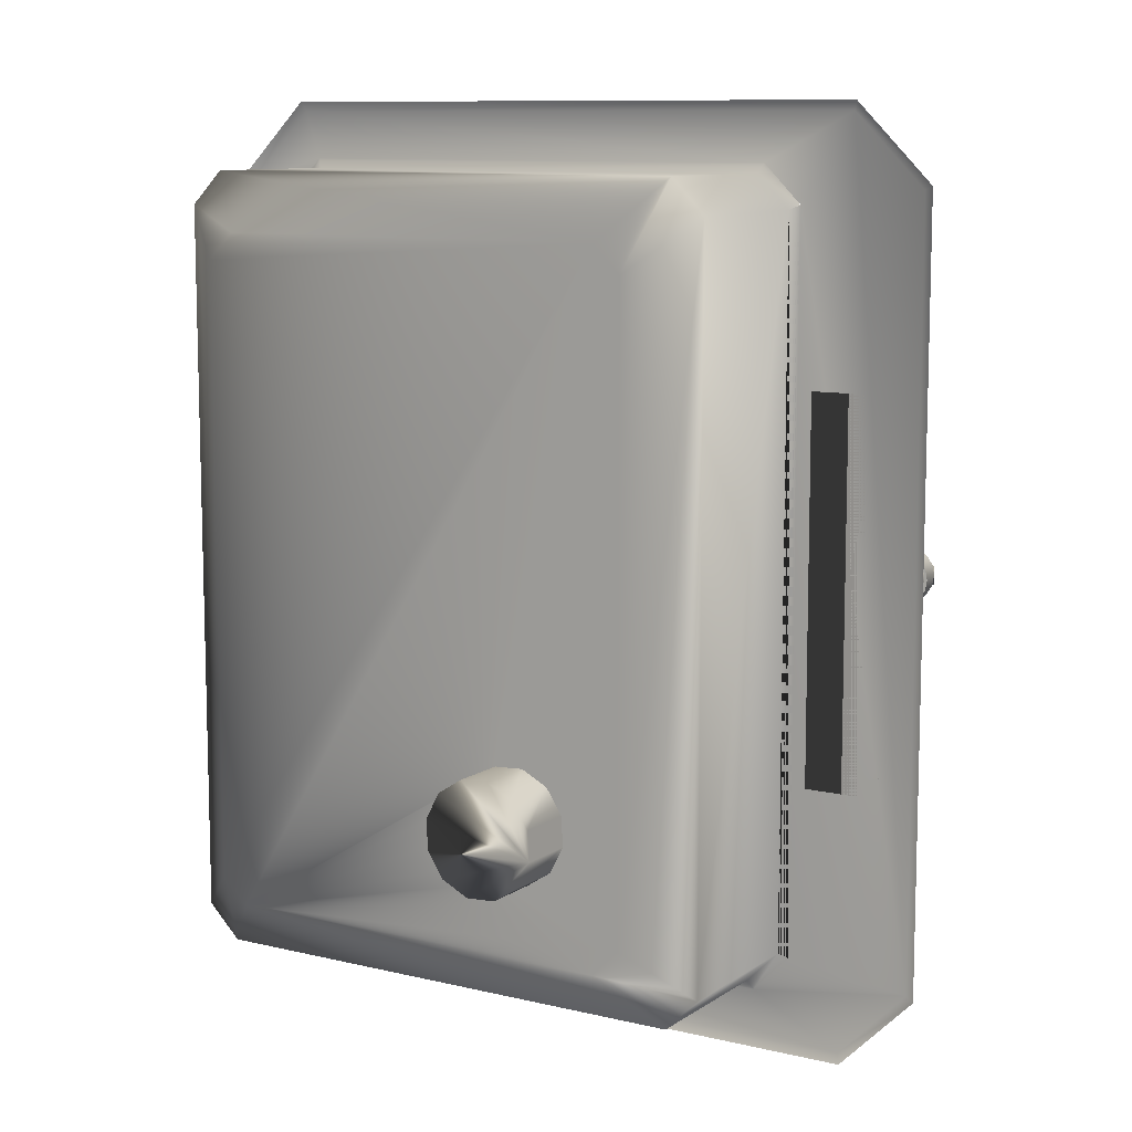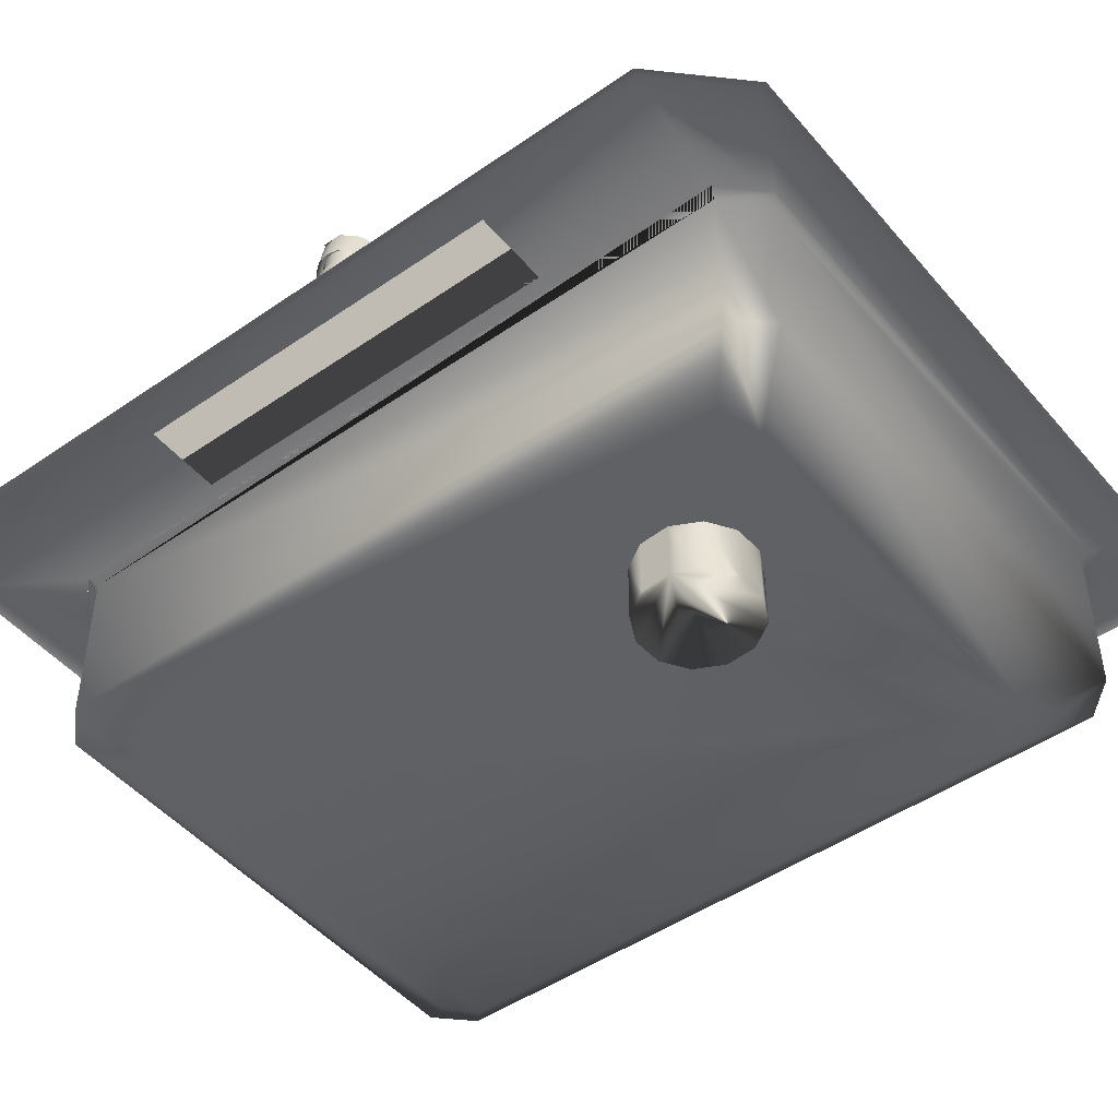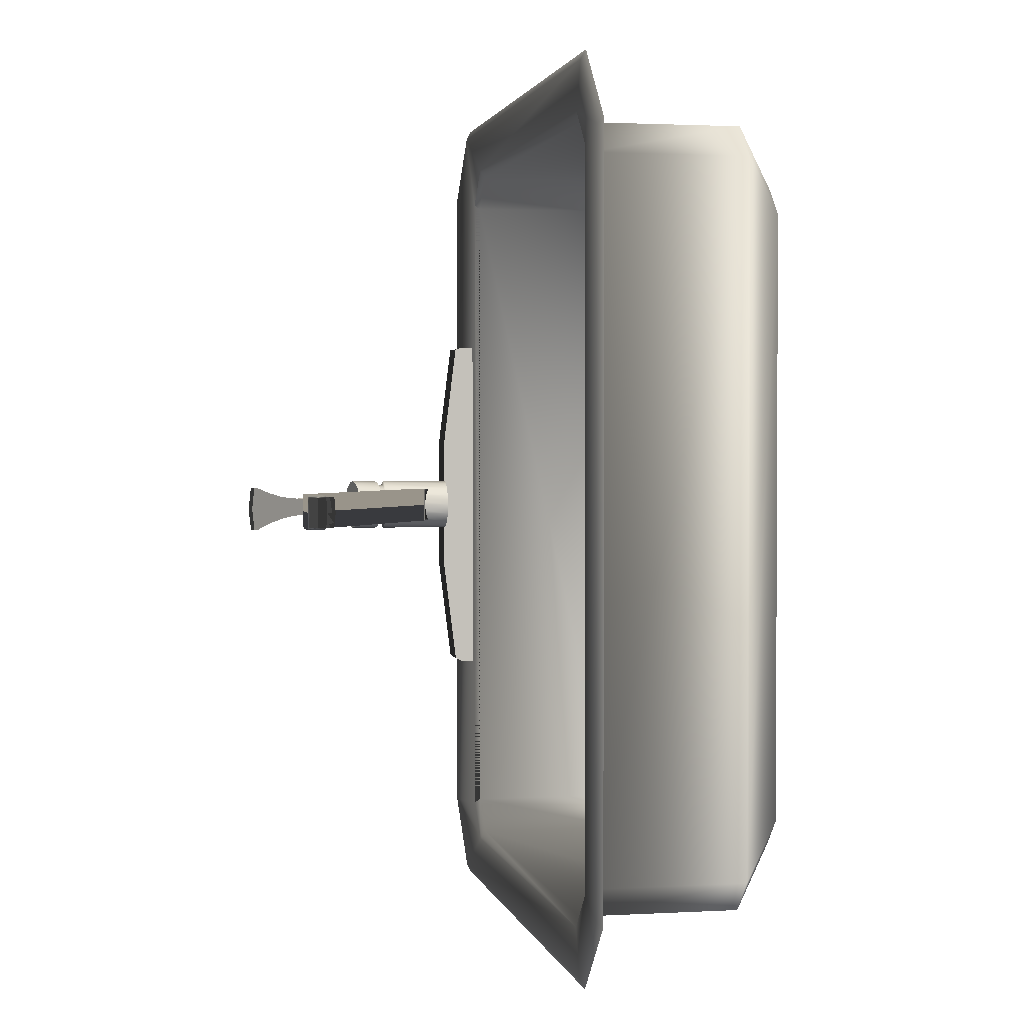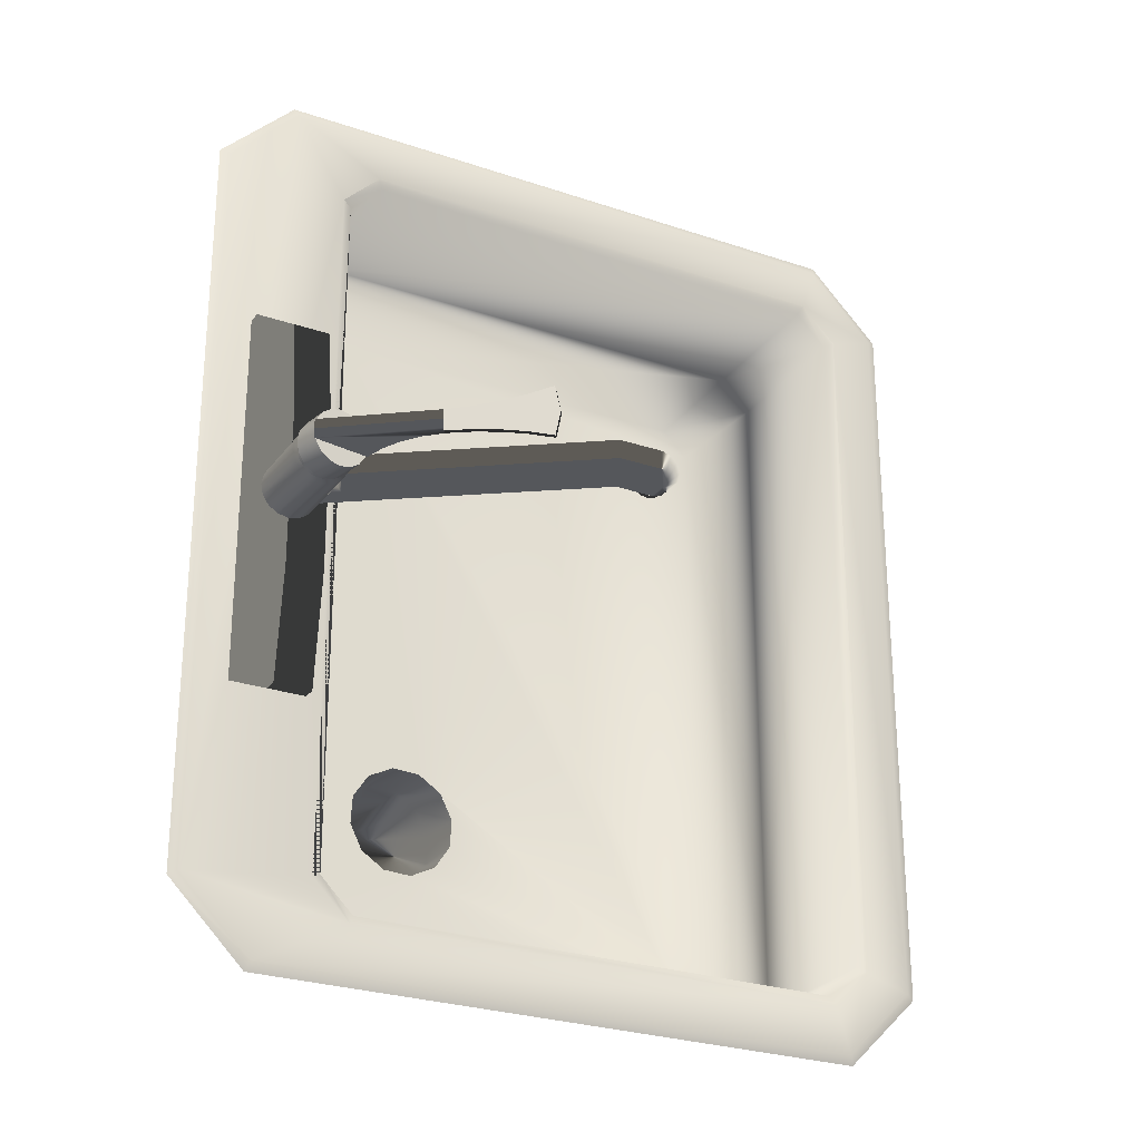
<metadata>
{"format":"obj","ext":"obj","renderer":"f3d","projection":"perspective","resolution":1024,"background":"white","views":[{"elev":9.9,"azim":31.7,"up":"+Z"},{"elev":-47.5,"azim":128.0,"up":"+Y"},{"elev":1.9,"azim":-101.3,"up":"+Z"},{"elev":-26.6,"azim":151.9,"up":"+Z"}]}
</metadata>
<code>
v  16.36 0.8636 -19.28
v  16.3 0.8636 -19.34
v  16.3 0.8668 -19.33
v  16.35 0.8668 -19.28
v  16.36 0.8636 -18.78
v  16.35 0.8668 -18.78
v  15.89 0.8636 -19.34
v  15.89 0.8668 -19.33
v  15.83 0.8636 -19.28
v  15.84 0.8668 -19.28
v  15.83 0.8636 -18.78
v  15.84 0.8668 -18.78
v  16.3 0.8636 -18.73
v  16.3 0.8668 -18.73
v  15.89 0.8636 -18.73
v  15.89 0.8668 -18.73
v  16.27 0.8668 -18.79
v  16.27 0.8668 -19.27
v  16.24 0.8668 -19.3
v  16.24 0.8668 -18.76
v  15.9 0.8668 -19.3
v  15.9 0.8668 -18.76
v  15.87 0.8668 -19.27
v  15.87 0.8668 -18.79
v  16.33 0.8763 -19.16
v  16.33 0.8858 -19.08
v  16.33 0.8858 -18.98
v  16.28 0.8763 -19.16
v  16.28 0.8858 -19.08
v  16.28 0.8858 -18.98
v  16.33 0.8763 -18.9
v  16.28 0.8763 -18.9
v  16.33 0.8668 -18.9
v  16.28 0.8668 -18.9
v  16.33 0.8668 -19.16
v  16.28 0.8668 -19.16
v  16.14 1.019 -19.02
v  16.11 1.019 -19.02
v  16.11 1.006 -19.02
v  16.14 1.019 -19.04
v  16.11 1.019 -19.04
v  16.11 1.006 -19.04
v  16.14 1.006 -19.02
v  16.14 1.006 -19.04
v  16.28 0.9055 -19.02
v  16.28 0.9055 -19.04
v  16.28 0.9209 -19.02
v  16.28 0.9209 -19.04
v  16.2 1.048 -19.01
v  16.2 1.05 -19.03
v  16.2 1.048 -19.05
v  16.2 1.053 -19.01
v  16.2 1.055 -19.03
v  16.2 1.053 -19.05
v  16.21 1.038 -19.04
v  16.22 1.043 -19.04
v  16.23 1.028 -19.04
v  16.23 1.033 -19.04
v  16.24 1.017 -19.04
v  16.24 1.022 -19.04
v  16.25 1.007 -19.04
v  16.26 1.012 -19.04
v  16.25 1.007 -19.02
v  16.24 1.017 -19.02
v  16.26 1.012 -19.02
v  16.24 1.022 -19.02
v  16.23 1.028 -19.02
v  16.23 1.033 -19.02
v  16.21 1.038 -19.02
v  16.22 1.043 -19.02
v  16.26 1.012 -19.04
v  16.32 0.9652 -19.04
v  16.26 1.012 -19.02
v  16.32 0.9652 -19.02
v  16.28 0.9586 -19.04
v  16.28 0.9725 -19.04
v  16.28 0.9586 -19.02
v  16.28 0.9725 -19.02
v  16.27 0.9854 -19.04
v  16.27 0.9854 -19.02
v  16.26 0.997 -19.04
v  16.26 0.997 -19.02
v  16.1 1.019 -19.04
v  16.1 1.019 -19.04
v  16.1 1.006 -19.04
v  16.1 1.006 -19.04
v  16.1 1.019 -19.03
v  16.1 1.006 -19.03
v  16.1 1.019 -19.02
v  16.1 1.006 -19.02
v  16.1 1.019 -19.02
v  16.1 1.006 -19.02
v  16.3 0.8858 -19.05
v  16.29 0.8858 -19.05
v  16.29 0.9366 -19.05
v  16.3 0.9366 -19.05
v  16.29 0.8858 -19.04
v  16.29 0.9366 -19.04
v  16.28 0.8858 -19.04
v  16.28 0.9366 -19.04
v  16.28 0.8858 -19.03
v  16.28 0.9366 -19.03
v  16.28 0.8858 -19.02
v  16.28 0.9366 -19.02
v  16.29 0.8858 -19.02
v  16.29 0.9366 -19.02
v  16.29 0.8858 -19.01
v  16.29 0.9366 -19.01
v  16.3 0.8858 -19.01
v  16.3 0.9366 -19.01
v  16.31 0.8858 -19.01
v  16.31 0.9366 -19.01
v  16.31 0.8858 -19.02
v  16.31 0.9366 -19.02
v  16.32 0.8858 -19.02
v  16.32 0.9366 -19.02
v  16.32 0.8858 -19.03
v  16.32 0.9366 -19.03
v  16.32 0.8858 -19.04
v  16.32 0.9366 -19.04
v  16.31 0.8858 -19.04
v  16.31 0.9366 -19.04
v  16.31 0.8858 -19.05
v  16.31 0.9366 -19.05
v  16.32 0.9464 -19.03
v  16.32 0.9462 -19.04
v  16.32 0.9649 -19.04
v  16.32 0.9652 -19.03
v  16.32 0.9455 -19.04
v  16.31 0.9642 -19.04
v  16.31 0.9444 -19.05
v  16.31 0.9631 -19.05
v  16.3 0.9431 -19.05
v  16.3 0.9619 -19.05
v  16.3 0.9419 -19.05
v  16.29 0.9606 -19.05
v  16.29 0.9408 -19.04
v  16.29 0.9595 -19.04
v  16.29 0.9401 -19.04
v  16.28 0.9588 -19.04
v  16.28 0.9398 -19.03
v  16.28 0.9586 -19.03
v  16.29 0.9401 -19.02
v  16.28 0.9588 -19.02
v  16.29 0.9408 -19.02
v  16.29 0.9595 -19.02
v  16.3 0.9419 -19.01
v  16.29 0.9606 -19.01
v  16.3 0.9431 -19.01
v  16.3 0.9619 -19.01
v  16.31 0.9444 -19.01
v  16.31 0.9631 -19.01
v  16.32 0.9455 -19.02
v  16.31 0.9642 -19.02
v  16.32 0.9462 -19.02
v  16.32 0.9649 -19.02
v  16.32 0.9649 -19.04
v  16.31 0.9642 -19.04
v  16.31 0.9631 -19.05
v  16.3 0.9619 -19.05
v  16.29 0.9606 -19.05
v  16.29 0.9595 -19.04
v  16.28 0.9588 -19.04
v  16.28 0.9586 -19.03
v  16.28 0.9588 -19.02
v  16.29 0.9595 -19.02
v  16.29 0.9606 -19.01
v  16.3 0.9619 -19.01
v  16.31 0.9631 -19.01
v  16.31 0.9642 -19.02
v  16.32 0.9649 -19.02
v  16.32 0.9652 -19.03
v  16.3 0.9366 -19.05
v  16.3 0.9366 -19.05
v  16.3 0.9525 -19.05
v  16.3 0.9525 -19.05
v  16.29 0.9366 -19.04
v  16.29 0.9525 -19.04
v  16.29 0.9366 -19.04
v  16.29 0.9525 -19.04
v  16.29 0.9366 -19.03
v  16.29 0.9525 -19.03
v  16.29 0.9366 -19.02
v  16.29 0.9525 -19.02
v  16.29 0.9366 -19.02
v  16.29 0.9525 -19.02
v  16.3 0.9366 -19.02
v  16.3 0.9525 -19.02
v  16.3 0.9366 -19.01
v  16.3 0.9525 -19.01
v  16.31 0.9366 -19.02
v  16.31 0.9525 -19.02
v  16.31 0.9366 -19.02
v  16.31 0.9525 -19.02
v  16.32 0.9366 -19.02
v  16.32 0.9525 -19.02
v  16.32 0.9366 -19.03
v  16.32 0.9525 -19.03
v  16.32 0.9366 -19.04
v  16.32 0.9525 -19.04
v  16.31 0.9366 -19.04
v  16.31 0.9525 -19.04
v  16.31 0.9366 -19.05
v  16.31 0.9525 -19.05
v  16.29 0.9016 -19.04
v  16.29 0.917 -19.04
v  16.28 0.9039 -19.04
v  16.28 0.9194 -19.04
v  16.28 0.9049 -19.03
v  16.28 0.9203 -19.03
v  16.28 0.9039 -19.02
v  16.28 0.9194 -19.02
v  16.29 0.9016 -19.02
v  16.29 0.917 -19.02
v  16.28 0.9055 -19.04
v  16.28 0.9055 -19.02
v  16.1 1.006 -19.04
v  16.1 1.006 -19.04
v  16.11 1.006 -19.04
v  16.11 1.006 -19.04
v  16.12 1.006 -19.04
v  16.12 1.006 -19.04
v  16.12 1.006 -19.04
v  16.12 1.006 -19.03
v  16.12 1.006 -19.03
v  16.12 1.006 -19.02
v  16.12 1.006 -19.02
v  16.11 1.006 -19.02
v  16.11 1.006 -19.02
v  16.1 1.006 -19.02
v  16.1 1.006 -19.03
v  16.1 1.006 -19.03
v  16.1 1 -19.04
v  16.1 1 -19.04
v  16.11 1 -19.04
v  16.11 1 -19.04
v  16.12 1 -19.04
v  16.12 1 -19.04
v  16.12 1 -19.04
v  16.12 1 -19.03
v  16.12 1 -19.03
v  16.12 1 -19.02
v  16.12 1 -19.02
v  16.11 1 -19.02
v  16.11 1 -19.02
v  16.1 1 -19.02
v  16.1 1 -19.03
v  16.1 1 -19.03
v  16.26 0.8636 -19.27
v  16.26 0.8636 -18.79
v  16.24 0.8636 -19.29
v  15.9 0.8636 -19.29
v  15.88 0.8636 -19.27
v  15.88 0.8636 -18.79
v  15.87 0.8668 -18.79
v  15.9 0.8636 -18.77
v  16.24 0.8636 -18.77
v  16.27 0.8668 -18.79
v  15.9 0.7557 -18.77
v  15.88 0.7557 -18.79
v  15.88 0.7557 -19.27
v  15.9 0.7557 -19.29
v  15.92 0.7239 -19.24
v  15.94 0.7239 -19.25
v  15.94 0.7239 -18.81
v  15.92 0.7239 -18.83
v  16.22 0.7239 -19.24
v  16.22 0.7239 -18.83
v  16.2 0.7239 -18.81
v  16.18 0.7239 -19.18
v  16.17 0.7239 -19.19
v  16.16 0.7239 -19.2
v  16.14 0.7239 -19.2
v  16.18 0.7239 -19.16
v  16.2 0.7239 -19.25
v  16.12 0.7239 -19.2
v  16.11 0.7239 -19.18
v  16.11 0.7239 -19.16
v  16.12 0.7239 -19.14
v  16.13 0.7239 -19.13
v  16.17 0.7239 -19.14
v  16.15 0.7239 -19.13
v  16.24 0.7557 -19.29
v  16.24 0.7557 -18.77
v  16.26 0.7557 -18.79
v  16.26 0.7557 -19.27
g SK-CHROM01
f 1 2 3
f 3 4 1
f 6 5 1
f 1 4 6
f 2 7 8
f 8 3 2
f 7 9 10
f 10 8 7
f 9 11 12
f 12 10 9
f 14 13 5
f 5 6 14
f 16 15 13
f 13 14 16
f 12 11 15
f 15 16 12
f 14 6 4
f 17 14 4
f 18 17 4
f 19 18 4
f 14 17 20
f 16 14 20
f 19 4 3
f 21 19 3
f 16 20 22
f 12 16 22
f 21 3 8
f 23 21 8
f 12 22 24
f 10 12 24
f 23 8 10
f 24 23 10
f 25 26 27
f 30 29 28
f 29 26 25
f 25 28 29
f 30 27 26
f 26 29 30
f 25 27 31
f 32 30 28
f 32 31 27
f 27 30 32
f 25 31 33
f 34 32 28
f 34 33 31
f 31 32 34
f 25 33 35
f 36 34 28
f 36 35 33
f 33 34 36
f 28 25 35
f 35 36 28
f 37 38 39
f 42 41 40
f 41 38 37
f 37 40 41
f 38 39 42
f 42 41 38
f 37 39 43
f 44 42 40
f 44 43 39
f 39 42 44
f 37 43 45
f 46 44 40
f 46 45 43
f 43 44 46
f 37 45 47
f 48 46 40
f 45 47 48
f 48 46 45
f 40 37 47
f 47 48 40
f 49 50 51
f 54 53 52
f 53 50 49
f 49 52 53
f 54 51 50
f 50 53 54
f 49 51 55
f 56 54 52
f 56 55 51
f 51 54 56
f 49 55 57
f 58 56 52
f 58 57 55
f 55 56 58
f 49 57 59
f 60 58 52
f 60 59 57
f 57 58 60
f 49 59 61
f 62 60 52
f 62 61 59
f 59 60 62
f 61 63 64
f 66 65 62
f 65 63 61
f 61 62 65
f 66 64 63
f 63 65 66
f 61 64 67
f 68 66 62
f 68 67 64
f 64 66 68
f 61 67 69
f 70 68 62
f 70 69 67
f 67 68 70
f 61 69 49
f 52 70 62
f 52 49 69
f 69 70 52
f 61 71 72
f 74 73 63
f 73 71 61
f 61 63 73
f 74 72 71
f 71 73 74
f 72 75 76
f 78 77 74
f 77 75 72
f 72 74 77
f 78 76 75
f 75 77 78
f 72 76 79
f 80 78 74
f 80 79 76
f 76 78 80
f 72 79 81
f 82 80 74
f 82 81 79
f 79 80 82
f 72 81 61
f 63 82 74
f 63 61 81
f 81 82 63
f 41 83 84
f 86 85 42
f 85 83 41
f 41 42 85
f 86 84 83
f 83 85 86
f 41 84 87
f 88 86 42
f 88 87 84
f 84 86 88
f 41 87 89
f 90 88 42
f 90 89 87
f 87 88 90
f 41 89 91
f 92 90 42
f 92 91 89
f 89 90 92
f 41 91 38
f 39 92 42
f 39 38 91
f 91 92 39
f 93 94 95
f 95 96 93
f 94 97 98
f 98 95 94
f 97 99 100
f 100 98 97
f 99 101 102
f 102 100 99
f 101 103 104
f 104 102 101
f 103 105 106
f 106 104 103
f 105 107 108
f 108 106 105
f 107 109 110
f 110 108 107
f 109 111 112
f 112 110 109
f 111 113 114
f 114 112 111
f 113 115 116
f 116 114 113
f 115 117 118
f 118 116 115
f 117 119 120
f 120 118 117
f 119 121 122
f 122 120 119
f 121 123 124
f 124 122 121
f 123 93 96
f 96 124 123
f 95 98 100
f 95 100 102
f 95 102 104
f 95 104 106
f 95 106 108
f 95 108 110
f 95 110 112
f 95 112 114
f 95 114 116
f 95 116 118
f 95 118 120
f 95 120 122
f 95 122 124
f 95 124 96
f 125 126 127
f 127 128 125
f 126 129 130
f 130 127 126
f 129 131 132
f 132 130 129
f 131 133 134
f 134 132 131
f 133 135 136
f 136 134 133
f 135 137 138
f 138 136 135
f 137 139 140
f 140 138 137
f 139 141 142
f 142 140 139
f 141 143 144
f 144 142 141
f 143 145 146
f 146 144 143
f 145 147 148
f 148 146 145
f 147 149 150
f 150 148 147
f 149 151 152
f 152 150 149
f 151 153 154
f 154 152 151
f 153 155 156
f 156 154 153
f 155 125 128
f 128 156 155
f 159 158 157
f 160 159 157
f 161 160 157
f 162 161 157
f 163 162 157
f 164 163 157
f 165 164 157
f 166 165 157
f 167 166 157
f 168 167 157
f 169 168 157
f 170 169 157
f 171 170 157
f 172 171 157
f 173 174 175
f 175 176 173
f 174 177 178
f 178 175 174
f 177 179 180
f 180 178 177
f 179 181 182
f 182 180 179
f 181 183 184
f 184 182 181
f 183 185 186
f 186 184 183
f 185 187 188
f 188 186 185
f 187 189 190
f 190 188 187
f 189 191 192
f 192 190 189
f 191 193 194
f 194 192 191
f 193 195 196
f 196 194 193
f 195 197 198
f 198 196 195
f 197 199 200
f 200 198 197
f 199 201 202
f 202 200 199
f 201 203 204
f 204 202 201
f 203 173 176
f 176 204 203
f 206 205 46
f 46 48 206
f 208 207 205
f 205 206 208
f 210 209 207
f 207 208 210
f 212 211 209
f 209 210 212
f 214 213 211
f 211 212 214
f 47 45 213
f 213 214 47
f 215 205 207
f 215 207 209
f 211 213 216
f 216 215 209
f 216 209 211
f 208 206 48
f 210 208 48
f 47 214 212
f 210 48 47
f 212 210 47
f 219 218 217
f 220 219 217
f 221 220 217
f 222 221 217
f 223 222 217
f 224 223 217
f 225 224 217
f 226 225 217
f 227 226 217
f 228 227 217
f 229 228 217
f 230 229 217
f 231 230 217
f 232 231 217
f 233 234 235
f 233 235 236
f 233 236 237
f 233 237 238
f 233 238 239
f 233 239 240
f 233 240 241
f 233 241 242
f 233 242 243
f 233 243 244
f 233 244 245
f 233 245 246
f 233 246 247
f 233 247 248
f 232 217 233
f 233 248 232
f 217 218 234
f 234 233 217
f 218 219 235
f 235 234 218
f 219 220 236
f 236 235 219
f 220 221 237
f 237 236 220
f 221 222 238
f 238 237 221
f 222 223 239
f 239 238 222
f 223 224 240
f 240 239 223
f 224 225 241
f 241 240 224
f 225 226 242
f 242 241 225
f 226 227 243
f 243 242 226
f 227 228 244
f 244 243 227
f 228 229 245
f 245 244 228
f 229 230 246
f 246 245 229
f 230 231 247
f 247 246 230
f 231 232 248
f 248 247 231
f 249 250 17
f 17 18 249
f 19 251 249
f 249 18 19
f 21 252 251
f 251 19 21
f 23 253 252
f 252 21 23
f 255 254 253
f 253 23 255
f 22 256 254
f 254 255 22
f 20 257 256
f 256 22 20
f 258 250 257
f 257 20 258
f 250 249 18
f 250 17 18
f 259 260 254
f 254 256 259
f 260 261 253
f 253 254 260
f 261 262 252
f 252 253 261
f 263 264 262
f 262 261 263
f 265 266 260
f 260 259 265
f 266 263 261
f 261 260 266
f 269 268 267
f 270 269 267
f 271 270 267
f 272 271 267
f 273 272 267
f 269 270 274
f 266 265 269
f 263 266 269
f 264 263 269
f 267 275 264
f 273 267 264
f 276 273 264
f 277 276 264
f 278 277 264
f 279 278 264
f 280 279 264
f 269 274 281
f 280 264 269
f 282 280 269
f 281 282 269
f 264 275 283
f 283 262 264
f 269 265 259
f 259 284 269
f 262 283 251
f 251 252 262
f 284 259 256
f 256 257 284
f 268 269 284
f 284 285 268
f 285 284 257
f 257 250 285
f 286 285 250
f 250 249 286
f 283 286 249
f 249 251 283
f 275 267 286
f 286 283 275
f 267 268 285
f 285 286 267
g
v  16.18 0.6858 -19.18
v  16.18 0.6858 -19.16
v  16.18 0.7239 -19.16
v  16.18 0.7239 -19.18
v  16.17 0.6858 -19.14
v  16.17 0.7239 -19.14
v  16.15 0.6858 -19.13
v  16.15 0.7239 -19.13
v  16.13 0.6858 -19.13
v  16.13 0.7239 -19.13
v  16.12 0.6858 -19.14
v  16.12 0.7239 -19.14
v  16.11 0.6858 -19.16
v  16.11 0.7239 -19.16
v  16.11 0.6858 -19.18
v  16.11 0.7239 -19.18
v  16.12 0.6858 -19.2
v  16.12 0.7239 -19.2
v  16.14 0.6858 -19.2
v  16.14 0.7239 -19.2
v  16.16 0.6858 -19.2
v  16.16 0.7239 -19.2
v  16.17 0.6858 -19.19
v  16.17 0.7239 -19.19
g SK-BLACK01
f 289 288 287
f 287 290 289
f 292 291 288
f 288 289 292
f 294 293 291
f 291 292 294
f 296 295 293
f 293 294 296
f 298 297 295
f 295 296 298
f 300 299 297
f 297 298 300
f 302 301 299
f 299 300 302
f 304 303 301
f 301 302 304
f 306 305 303
f 303 304 306
f 308 307 305
f 305 306 308
f 310 309 307
f 307 308 310
f 290 287 309
f 309 310 290
f 287 288 291
f 287 291 293
f 287 293 295
f 287 295 297
f 287 297 299
f 287 299 301
f 287 301 303
f 287 303 305
f 287 305 307
f 287 307 309
g

</code>
